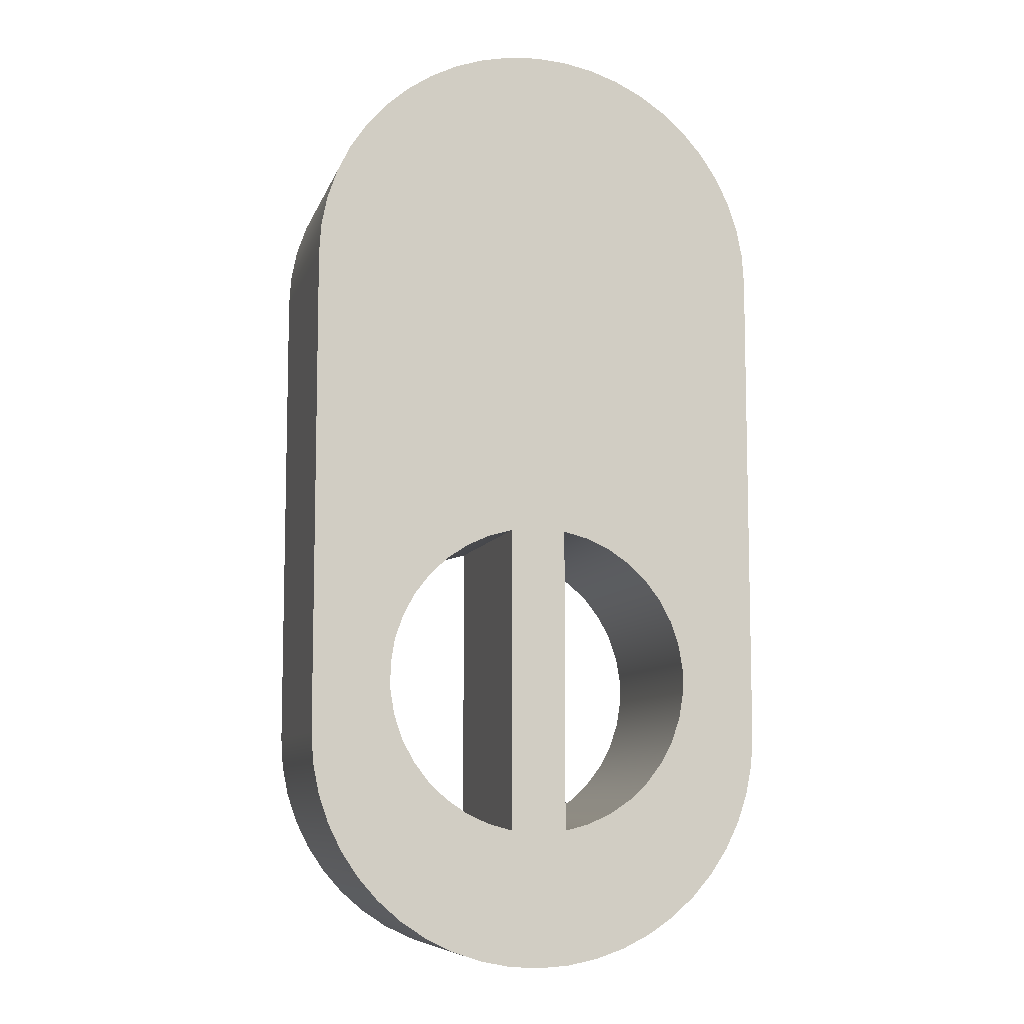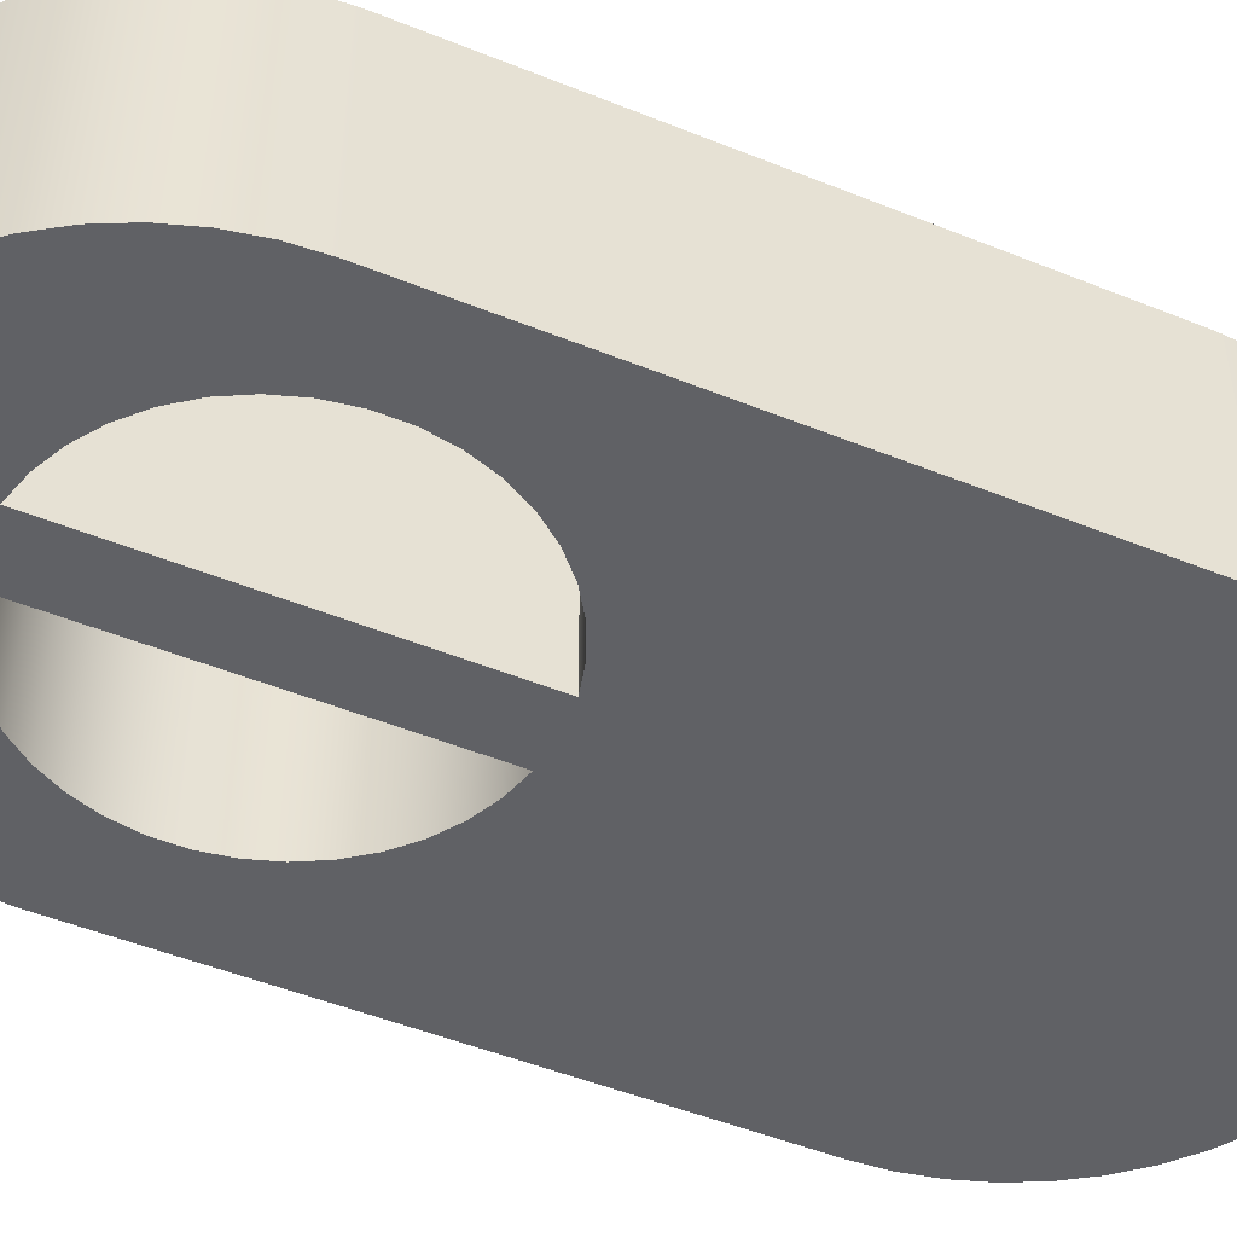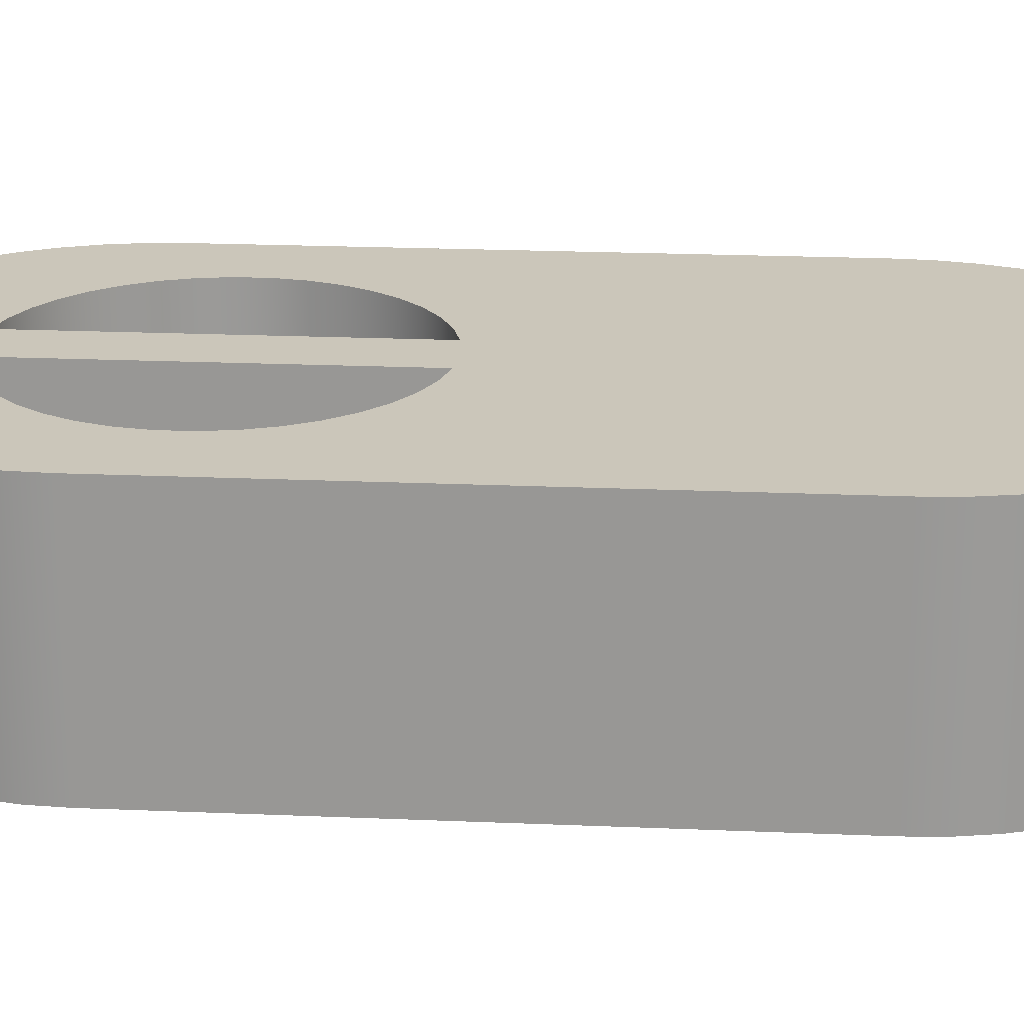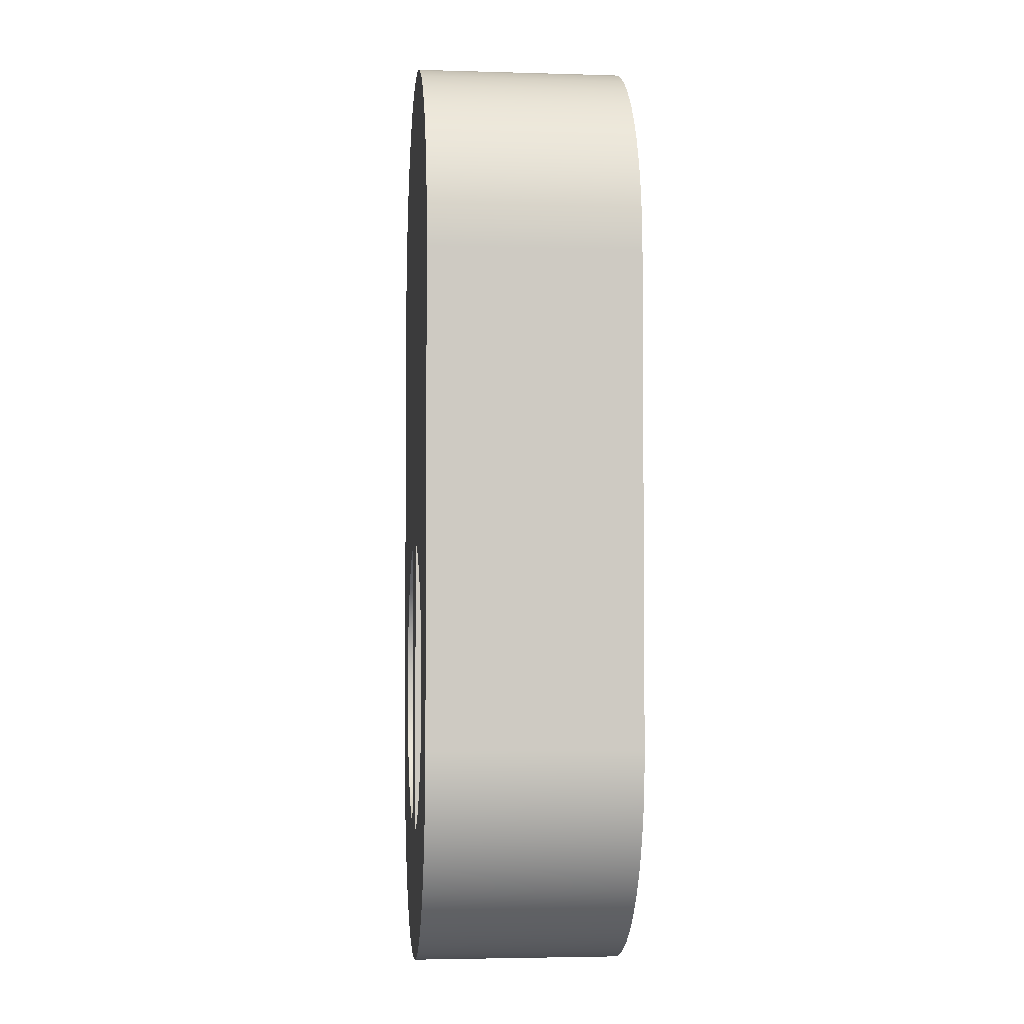
<metadata>
{"format":"obj","ext":"obj","renderer":"f3d","projection":"perspective","resolution":1024,"background":"white","views":[{"elev":-8.6,"azim":-14.8,"up":"+Y"},{"elev":-48.8,"azim":65.7,"up":"+Z"},{"elev":21.1,"azim":94.4,"up":"+Z"},{"elev":-3.6,"azim":-95.6,"up":"+Y"}]}
</metadata>
<code>
v 0.1149 -0.01034 0
v 0.1149 0.4229 0
v 0.1149 0.4229 0.3
v 0.1149 -0.01034 0.3
v 0.1149 0.4229 0
v 0.1498 0.4137 0
v 0.1827 0.3989 0
v 0.2128 0.379 0
v 0.2392 0.3544 0
v 0.2612 0.3258 0
v 0.2782 0.294 0
v 0.2899 0.2599 0
v 0.2958 0.2243 0
v 0.2958 0.1882 0
v 0.2899 0.1527 0
v 0.2782 0.1185 0
v 0.2612 0.08672 0
v 0.2392 0.05815 0
v 0.2128 0.03356 0
v 0.1827 0.01361 0
v 0.1498 -0.001153 0
v 0.1149 -0.01034 0
v 0.1149 -0.01034 0.3
v 0.1498 -0.001153 0.3
v 0.1827 0.01361 0.3
v 0.2128 0.03356 0.3
v 0.2392 0.05815 0.3
v 0.2612 0.08672 0.3
v 0.2782 0.1185 0.3
v 0.2899 0.1527 0.3
v 0.2958 0.1882 0.3
v 0.2958 0.2243 0.3
v 0.2899 0.2599 0.3
v 0.2782 0.294 0.3
v 0.2612 0.3258 0.3
v 0.2392 0.3544 0.3
v 0.2128 0.379 0.3
v 0.1827 0.3989 0.3
v 0.1498 0.4137 0.3
v 0.1149 0.4229 0.3
v 0.03492 0.4223 0
v 0.03492 -0.009762 0
v 0.03492 -0.009762 0.3
v 0.03492 0.4223 0.3
v 0.03492 -0.009762 0
v 0.0005279 -0.000195 0
v -0.03186 0.01481 0
v -0.0614 0.03485 0
v -0.08731 0.05941 0
v -0.1089 0.08783 0
v -0.1256 0.1194 0
v -0.137 0.1532 0
v -0.1428 0.1884 0
v -0.1428 0.2241 0
v -0.137 0.2593 0
v -0.1256 0.2932 0
v -0.1089 0.3247 0
v -0.08731 0.3531 0
v -0.0614 0.3777 0
v -0.03186 0.3977 0
v 0.0005279 0.4127 0
v 0.03492 0.4223 0
v 0.03492 0.4223 0.3
v 0.0005279 0.4127 0.3
v -0.03186 0.3977 0.3
v -0.0614 0.3777 0.3
v -0.08731 0.3531 0.3
v -0.1089 0.3247 0.3
v -0.1256 0.2932 0.3
v -0.137 0.2593 0.3
v -0.1428 0.2241 0.3
v -0.1428 0.1884 0.3
v -0.137 0.1532 0.3
v -0.1256 0.1194 0.3
v -0.1089 0.08783 0.3
v -0.08731 0.05941 0.3
v -0.0614 0.03485 0.3
v -0.03186 0.01481 0.3
v 0.0005279 -0.000195 0.3
v 0.03492 -0.009762 0.3
v 0.4041 0.1269 0
v 0.4041 0.818 0
v 0.4041 0.818 0.3
v 0.4041 0.1269 0.3
v -0.2541 0.1269 0
v -0.2513 0.08393 0
v -0.2429 0.04171 0
v -0.2291 0.0009433 0
v -0.21 -0.03767 0
v -0.1861 -0.07346 0
v -0.1577 -0.1058 0
v -0.1254 -0.1342 0
v -0.08956 -0.1581 0
v -0.05095 -0.1772 0
v -0.01018 -0.191 0
v 0.03204 -0.1994 0
v 0.075 -0.2022 0
v 0.118 -0.1994 0
v 0.1602 -0.191 0
v 0.201 -0.1772 0
v 0.2396 -0.1581 0
v 0.2754 -0.1342 0
v 0.3077 -0.1058 0
v 0.3361 -0.07346 0
v 0.36 -0.03767 0
v 0.3791 0.0009433 0
v 0.3929 0.04171 0
v 0.4013 0.08393 0
v 0.4041 0.1269 0
v 0.4041 0.1269 0.3
v 0.4013 0.08393 0.3
v 0.3929 0.04171 0.3
v 0.3791 0.0009433 0.3
v 0.36 -0.03767 0.3
v 0.3361 -0.07346 0.3
v 0.3077 -0.1058 0.3
v 0.2754 -0.1342 0.3
v 0.2396 -0.1581 0.3
v 0.201 -0.1772 0.3
v 0.1602 -0.191 0.3
v 0.118 -0.1994 0.3
v 0.075 -0.2022 0.3
v 0.03204 -0.1994 0.3
v -0.01018 -0.191 0.3
v -0.05095 -0.1772 0.3
v -0.08956 -0.1581 0.3
v -0.1254 -0.1342 0.3
v -0.1577 -0.1058 0.3
v -0.1861 -0.07346 0.3
v -0.21 -0.03767 0.3
v -0.2291 0.0009433 0.3
v -0.2429 0.04171 0.3
v -0.2513 0.08393 0.3
v -0.2541 0.1269 0.3
v -0.2541 0.818 0
v -0.2541 0.1269 0
v -0.2541 0.1269 0.3
v -0.2541 0.818 0.3
v 0.4041 0.818 0
v 0.4013 0.861 0
v 0.3929 0.9032 0
v 0.3791 0.944 0
v 0.36 0.9826 0
v 0.3361 1.018 0
v 0.3077 1.051 0
v 0.2754 1.079 0
v 0.2396 1.103 0
v 0.201 1.122 0
v 0.1602 1.136 0
v 0.118 1.144 0
v 0.075 1.147 0
v 0.03204 1.144 0
v -0.01018 1.136 0
v -0.05095 1.122 0
v -0.08956 1.103 0
v -0.1254 1.079 0
v -0.1577 1.051 0
v -0.1861 1.018 0
v -0.21 0.9826 0
v -0.2291 0.944 0
v -0.2429 0.9032 0
v -0.2513 0.861 0
v -0.2541 0.818 0
v -0.2541 0.818 0.3
v -0.2513 0.861 0.3
v -0.2429 0.9032 0.3
v -0.2291 0.944 0.3
v -0.21 0.9826 0.3
v -0.1861 1.018 0.3
v -0.1577 1.051 0.3
v -0.1254 1.079 0.3
v -0.08956 1.103 0.3
v -0.05095 1.122 0.3
v -0.01018 1.136 0.3
v 0.03204 1.144 0.3
v 0.075 1.147 0.3
v 0.118 1.144 0.3
v 0.1602 1.136 0.3
v 0.201 1.122 0.3
v 0.2396 1.103 0.3
v 0.2754 1.079 0.3
v 0.3077 1.051 0.3
v 0.3361 1.018 0.3
v 0.36 0.9826 0.3
v 0.3791 0.944 0.3
v 0.3929 0.9032 0.3
v 0.4013 0.861 0.3
v 0.4041 0.818 0.3
v 0.03492 -0.009762 0.3
v 0.0005279 -0.000195 0.3
v -0.03186 0.01481 0.3
v -0.0614 0.03485 0.3
v -0.08731 0.05941 0.3
v -0.1089 0.08783 0.3
v -0.1256 0.1194 0.3
v -0.137 0.1532 0.3
v -0.1428 0.1884 0.3
v -0.1428 0.2241 0.3
v -0.137 0.2593 0.3
v -0.1256 0.2932 0.3
v -0.1089 0.3247 0.3
v -0.08731 0.3531 0.3
v -0.0614 0.3777 0.3
v -0.03186 0.3977 0.3
v 0.0005279 0.4127 0.3
v 0.03492 0.4223 0.3
v 0.1149 0.4229 0.3
v 0.1498 0.4137 0.3
v 0.1827 0.3989 0.3
v 0.2128 0.379 0.3
v 0.2392 0.3544 0.3
v 0.2612 0.3258 0.3
v 0.2782 0.294 0.3
v 0.2899 0.2599 0.3
v 0.2958 0.2243 0.3
v 0.2958 0.1882 0.3
v 0.2899 0.1527 0.3
v 0.2782 0.1185 0.3
v 0.2612 0.08672 0.3
v 0.2392 0.05815 0.3
v 0.2128 0.03356 0.3
v 0.1827 0.01361 0.3
v 0.1498 -0.001153 0.3
v 0.1149 -0.01034 0.3
v 0.4041 0.818 0.3
v 0.4013 0.861 0.3
v 0.3929 0.9032 0.3
v 0.3791 0.944 0.3
v 0.36 0.9826 0.3
v 0.3361 1.018 0.3
v 0.3077 1.051 0.3
v 0.2754 1.079 0.3
v 0.2396 1.103 0.3
v 0.201 1.122 0.3
v 0.1602 1.136 0.3
v 0.118 1.144 0.3
v 0.075 1.147 0.3
v 0.03204 1.144 0.3
v -0.01018 1.136 0.3
v -0.05095 1.122 0.3
v -0.08956 1.103 0.3
v -0.1254 1.079 0.3
v -0.1577 1.051 0.3
v -0.1861 1.018 0.3
v -0.21 0.9826 0.3
v -0.2291 0.944 0.3
v -0.2429 0.9032 0.3
v -0.2513 0.861 0.3
v -0.2541 0.818 0.3
v -0.2541 0.1269 0.3
v -0.2513 0.08393 0.3
v -0.2429 0.04171 0.3
v -0.2291 0.0009433 0.3
v -0.21 -0.03767 0.3
v -0.1861 -0.07346 0.3
v -0.1577 -0.1058 0.3
v -0.1254 -0.1342 0.3
v -0.08956 -0.1581 0.3
v -0.05095 -0.1772 0.3
v -0.01018 -0.191 0.3
v 0.03204 -0.1994 0.3
v 0.075 -0.2022 0.3
v 0.118 -0.1994 0.3
v 0.1602 -0.191 0.3
v 0.201 -0.1772 0.3
v 0.2396 -0.1581 0.3
v 0.2754 -0.1342 0.3
v 0.3077 -0.1058 0.3
v 0.3361 -0.07346 0.3
v 0.36 -0.03767 0.3
v 0.3791 0.0009433 0.3
v 0.3929 0.04171 0.3
v 0.4013 0.08393 0.3
v 0.4041 0.1269 0.3
v 0.03492 0.4223 0
v 0.0005279 0.4127 0
v -0.03186 0.3977 0
v -0.0614 0.3777 0
v -0.08731 0.3531 0
v -0.1089 0.3247 0
v -0.1256 0.2932 0
v -0.137 0.2593 0
v -0.1428 0.2241 0
v -0.1428 0.1884 0
v -0.137 0.1532 0
v -0.1256 0.1194 0
v -0.1089 0.08783 0
v -0.08731 0.05941 0
v -0.0614 0.03485 0
v -0.03186 0.01481 0
v 0.0005279 -0.000195 0
v 0.03492 -0.009762 0
v 0.1149 -0.01034 0
v 0.1498 -0.001153 0
v 0.1827 0.01361 0
v 0.2128 0.03356 0
v 0.2392 0.05815 0
v 0.2612 0.08672 0
v 0.2782 0.1185 0
v 0.2899 0.1527 0
v 0.2958 0.1882 0
v 0.2958 0.2243 0
v 0.2899 0.2599 0
v 0.2782 0.294 0
v 0.2612 0.3258 0
v 0.2392 0.3544 0
v 0.2128 0.379 0
v 0.1827 0.3989 0
v 0.1498 0.4137 0
v 0.1149 0.4229 0
v -0.2541 0.818 0
v -0.2513 0.861 0
v -0.2429 0.9032 0
v -0.2291 0.944 0
v -0.21 0.9826 0
v -0.1861 1.018 0
v -0.1577 1.051 0
v -0.1254 1.079 0
v -0.08956 1.103 0
v -0.05095 1.122 0
v -0.01018 1.136 0
v 0.03204 1.144 0
v 0.075 1.147 0
v 0.118 1.144 0
v 0.1602 1.136 0
v 0.201 1.122 0
v 0.2396 1.103 0
v 0.2754 1.079 0
v 0.3077 1.051 0
v 0.3361 1.018 0
v 0.36 0.9826 0
v 0.3791 0.944 0
v 0.3929 0.9032 0
v 0.4013 0.861 0
v 0.4041 0.818 0
v 0.4041 0.1269 0
v 0.4013 0.08393 0
v 0.3929 0.04171 0
v 0.3791 0.0009433 0
v 0.36 -0.03767 0
v 0.3361 -0.07346 0
v 0.3077 -0.1058 0
v 0.2754 -0.1342 0
v 0.2396 -0.1581 0
v 0.201 -0.1772 0
v 0.1602 -0.191 0
v 0.118 -0.1994 0
v 0.075 -0.2022 0
v 0.03204 -0.1994 0
v -0.01018 -0.191 0
v -0.05095 -0.1772 0
v -0.08956 -0.1581 0
v -0.1254 -0.1342 0
v -0.1577 -0.1058 0
v -0.1861 -0.07346 0
v -0.21 -0.03767 0
v -0.2291 0.0009433 0
v -0.2429 0.04171 0
v -0.2513 0.08393 0
v -0.2541 0.1269 0
g 3bb2ed50-e33b-11ea-bc77-54bf646e7e1f
f 1 2 4
f 4 2 3
g 3bb3146e-e33b-11ea-b9ae-54bf646e7e1f
f 40 5 39
f 39 5 6
f 39 6 38
f 38 6 7
f 38 7 37
f 37 7 8
f 37 8 36
f 36 8 9
f 36 9 35
f 35 9 10
f 35 10 34
f 34 10 11
f 34 11 33
f 33 11 12
f 33 12 32
f 32 12 13
f 32 13 31
f 31 13 14
f 31 14 30
f 30 14 15
f 30 15 29
f 29 15 16
f 29 16 28
f 28 16 17
f 28 17 27
f 27 17 18
f 27 18 26
f 26 18 19
f 26 19 25
f 25 19 20
f 25 20 24
f 24 20 21
f 24 21 23
f 23 21 22
g 3bb33b80-e33b-11ea-86ed-54bf646e7e1f
f 41 42 44
f 44 42 43
g 3bb36292-e33b-11ea-9f3a-54bf646e7e1f
f 80 45 79
f 79 45 46
f 79 46 78
f 78 46 47
f 78 47 77
f 77 47 48
f 77 48 76
f 76 48 49
f 76 49 75
f 75 49 50
f 75 50 74
f 74 50 51
f 74 51 73
f 73 51 52
f 73 52 72
f 72 52 53
f 72 53 71
f 71 53 54
f 71 54 70
f 70 54 55
f 70 55 69
f 69 55 56
f 69 56 68
f 68 56 57
f 68 57 67
f 67 57 58
f 67 58 66
f 66 58 59
f 66 59 65
f 65 59 60
f 65 60 64
f 64 60 61
f 64 61 63
f 63 61 62
g 3bb3899c-e33b-11ea-845c-54bf646e7e1f
f 81 82 84
f 84 82 83
g 3bb3b0ae-e33b-11ea-b891-54bf646e7e1f
f 134 85 133
f 133 85 86
f 133 86 132
f 132 86 87
f 132 87 131
f 131 87 88
f 131 88 130
f 130 88 89
f 130 89 129
f 129 89 90
f 129 90 128
f 128 90 91
f 128 91 127
f 127 91 92
f 127 92 126
f 126 92 93
f 126 93 125
f 125 93 94
f 125 94 124
f 124 94 95
f 124 95 123
f 123 95 96
f 123 96 122
f 122 96 97
f 122 97 121
f 121 97 98
f 121 98 120
f 120 98 99
f 120 99 119
f 119 99 100
f 119 100 118
f 118 100 101
f 118 101 117
f 117 101 102
f 117 102 116
f 116 102 103
f 116 103 115
f 115 103 104
f 115 104 114
f 114 104 105
f 114 105 113
f 113 105 106
f 113 106 112
f 112 106 107
f 112 107 111
f 111 107 108
f 111 108 110
f 110 108 109
g 3bb3feb8-e33b-11ea-8ef4-54bf646e7e1f
f 135 136 138
f 138 136 137
g 3bb425d2-e33b-11ea-83cf-54bf646e7e1f
f 188 139 187
f 187 139 140
f 187 140 186
f 186 140 141
f 186 141 185
f 185 141 142
f 185 142 184
f 184 142 143
f 184 143 183
f 183 143 144
f 183 144 182
f 182 144 145
f 182 145 181
f 181 145 146
f 181 146 180
f 180 146 147
f 180 147 179
f 179 147 148
f 179 148 178
f 178 148 149
f 178 149 177
f 177 149 150
f 177 150 176
f 176 150 151
f 176 151 175
f 175 151 152
f 175 152 174
f 174 152 153
f 174 153 173
f 173 153 154
f 173 154 172
f 172 154 155
f 172 155 171
f 171 155 156
f 171 156 170
f 170 156 157
f 170 157 169
f 169 157 158
f 169 158 168
f 168 158 159
f 168 159 167
f 167 159 160
f 167 160 166
f 166 160 161
f 166 161 165
f 165 161 162
f 165 162 164
f 164 162 163
g 3bb473f8-e33b-11ea-b8af-54bf646e7e1f
f 190 260 189
f 189 260 261
f 189 261 262
f 260 190 259
f 259 190 191
f 259 191 258
f 258 191 257
f 257 191 192
f 257 192 256
f 256 192 193
f 256 193 255
f 255 193 254
f 254 193 194
f 254 194 253
f 253 194 252
f 252 194 195
f 252 195 251
f 251 195 196
f 251 196 250
f 250 196 197
f 250 197 198
f 198 199 250
f 250 199 200
f 250 200 249
f 249 200 201
f 249 201 202
f 202 203 249
f 249 203 204
f 249 204 205
f 205 206 249
f 249 206 242
f 249 242 243
f 189 224 206
f 206 224 207
f 206 207 237
f 237 207 236
f 236 207 235
f 235 207 234
f 234 207 233
f 233 207 232
f 232 207 225
f 232 225 231
f 231 225 230
f 230 225 229
f 229 225 228
f 228 225 227
f 227 225 226
f 207 208 225
f 225 208 209
f 225 209 210
f 210 211 225
f 225 211 212
f 225 212 213
f 225 213 274
f 274 213 214
f 274 214 215
f 215 216 274
f 274 216 217
f 274 217 273
f 273 217 218
f 273 218 272
f 272 218 219
f 272 219 271
f 271 219 270
f 270 219 220
f 270 220 269
f 269 220 268
f 268 220 221
f 268 221 267
f 267 221 222
f 267 222 266
f 266 222 265
f 265 222 223
f 265 223 264
f 264 223 224
f 264 224 263
f 263 224 262
f 262 224 189
f 237 238 206
f 206 238 239
f 206 239 240
f 240 241 206
f 206 241 242
f 243 244 249
f 249 244 245
f 249 245 246
f 246 247 249
f 249 247 248
g 3bb4c218-e33b-11ea-8c67-54bf646e7e1f
f 276 311 275
f 275 311 318
f 275 318 319
f 276 277 311
f 311 277 278
f 311 278 279
f 279 280 311
f 311 280 281
f 311 281 360
f 360 281 282
f 360 282 283
f 283 284 360
f 360 284 285
f 360 285 359
f 359 285 286
f 359 286 358
f 358 286 287
f 358 287 357
f 357 287 356
f 356 287 288
f 356 288 355
f 355 288 354
f 354 288 289
f 354 289 353
f 353 289 290
f 353 290 352
f 352 290 351
f 351 290 291
f 351 291 350
f 350 291 292
f 350 292 349
f 349 292 348
f 348 292 293
f 348 293 347
f 347 293 346
f 346 293 294
f 346 294 345
f 345 294 295
f 345 295 344
f 344 295 343
f 343 295 296
f 343 296 342
f 342 296 297
f 342 297 341
f 341 297 340
f 340 297 298
f 340 298 339
f 339 298 338
f 338 298 299
f 338 299 337
f 337 299 300
f 337 300 336
f 336 300 301
f 336 301 302
f 292 275 293
f 293 275 310
f 310 275 323
f 310 323 324
f 302 303 336
f 336 303 304
f 336 304 335
f 335 304 305
f 335 305 306
f 306 307 335
f 335 307 308
f 335 308 309
f 309 310 335
f 335 310 328
f 335 328 329
f 312 313 311
f 311 313 314
f 311 314 315
f 315 316 311
f 311 316 317
f 311 317 318
f 319 320 275
f 275 320 321
f 275 321 322
f 322 323 275
f 324 325 310
f 310 325 326
f 310 326 327
f 327 328 310
f 329 330 335
f 335 330 331
f 335 331 332
f 332 333 335
f 335 333 334

</code>
